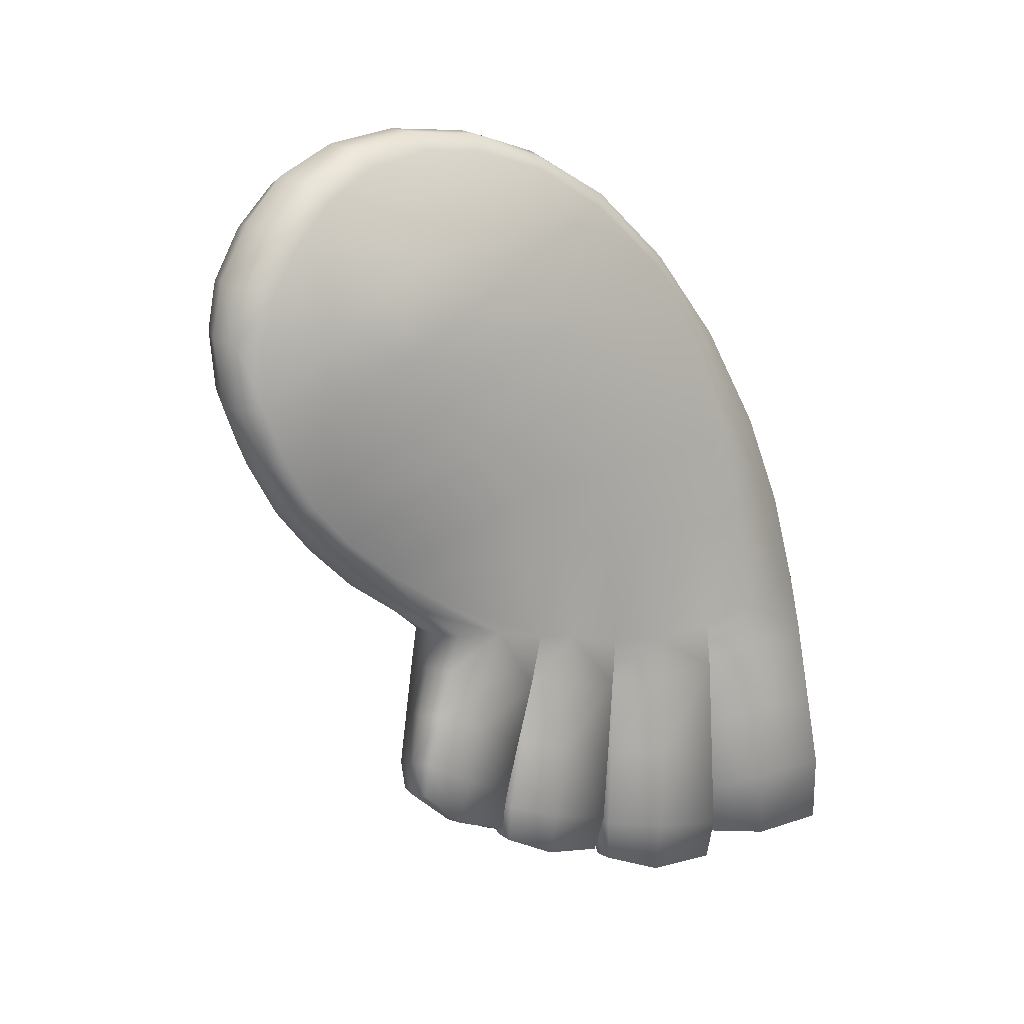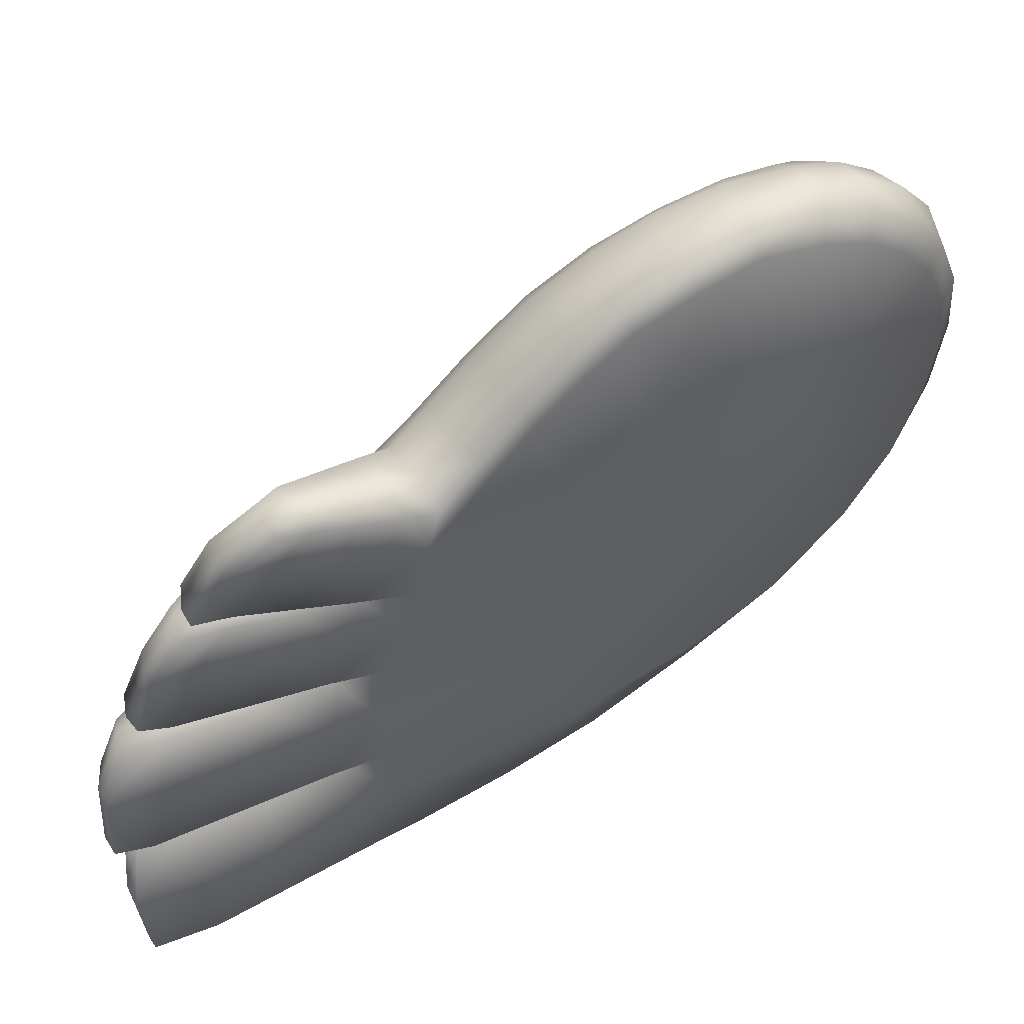
<metadata>
{"format":"obj","ext":"obj","renderer":"f3d","projection":"perspective","resolution":1024,"background":"white","views":[{"elev":21.4,"azim":-121.2,"up":"+Z"},{"elev":48.1,"azim":-107.5,"up":"+Y"}]}
</metadata>
<code>
g pm0083_31_WingCloseLSkin
v 0.1384 0.1401 -0.002016
v 0.1302 0.1331 -0.03945
v 0.1191 0.1371 -0.03679
v 0.1261 0.1426 -0.001037
v 0.1184 0.1608 -0.045
v 0.1458 0.1521 0.03626
v 0.1239 0.164 -0.001882
v 0.128 0.1698 0.03294
v 0.1195 0.1823 -0.04978
v 0.1229 0.1887 -0.001578
v 0.1265 0.2295 0.02964
v 0.1201 0.2065 -0.05063
v 0.124 0.2126 0.0002613
v 0.1211 0.2295 -0.04645
v 0.1243 0.2343 0.0009489
v 0.1223 0.2504 -0.03992
v 0.1248 0.2552 0.0002551
v 0.1225 0.2662 -0.03566
v 0.1323 0.1536 0.03615
v 0.1395 0.1715 0.07615
v 0.1528 0.1689 0.07447
v 0.1579 0.193 0.1111
v 0.1252 0.2759 -0.0007021
v 0.1275 0.2742 0.02508
v 0.1286 0.2898 0.04715
v 0.1216 0.3353 0.006724
v 0.1221 0.3146 -0.008944
v 0.1226 0.3237 -0.01078
v 0.1223 0.2861 -0.02981
v 0.1208 0.3059 -0.02579
v 0.1348 0.3113 -0.02908
v 0.1366 0.3267 -0.01601
v 0.1381 0.3456 -0.0007581
v 0.1242 0.3416 0.004113
v 0.1259 0.3587 0.02176
v 0.1392 0.3624 0.01753
v 0.14 0.3755 0.03571
v 0.1217 0.3541 0.02472
v 0.1227 0.3671 0.04093
v 0.1273 0.3726 0.03833
v 0.1279 0.3832 0.05881
v 0.1405 0.3862 0.05712
v 0.1412 0.3942 0.08086
v 0.1292 0.3915 0.08244
v 0.1305 0.3923 0.1069
v 0.1437 0.3956 0.1068
v 0.1472 0.3899 0.1267
v 0.1248 0.3851 0.08332
v 0.1228 0.378 0.06119
v 0.1295 0.3246 0.08987
v 0.1297 0.3059 0.06892
v 0.1334 0.2636 0.08542
v 0.1296 0.2443 0.06209
v 0.1345 0.1814 0.07422
v 0.1396 0.2003 0.1097
v 0.1344 0.2874 0.1075
v 0.1354 0.3138 0.1268
v 0.1436 0.2272 0.1367
v 0.1298 0.3457 0.1065
v 0.1494 0.2216 0.1398
v 0.1451 0.1947 0.1113
v 0.1614 0.2203 0.1396
v 0.1636 0.246 0.1572
v 0.1467 0.2526 0.1538
v 0.1521 0.2479 0.1564
v 0.154 0.2769 0.1687
v 0.166 0.2769 0.1683
v 0.1664 0.3082 0.172
v 0.127 0.3836 0.1064
v 0.1307 0.3763 0.1235
v 0.1347 0.3651 0.1385
v 0.1331 0.386 0.1267
v 0.1383 0.3714 0.1454
v 0.1442 0.354 0.1591
v 0.1536 0.3752 0.1462
v 0.16 0.3585 0.16
v 0.1644 0.3353 0.1691
v 0.1399 0.3482 0.1526
v 0.1448 0.3268 0.1627
v 0.1501 0.3316 0.1691
v 0.1478 0.3026 0.1663
v 0.1537 0.3056 0.1725
v 0.1484 0.2795 0.1633
v 0.1426 0.14 -0.04365
v 0.1302 0.1331 -0.03945
v 0.1384 0.1401 -0.002016
v 0.152 0.1478 -0.005129
v 0.1578 0.1586 -0.04831
v 0.1458 0.1521 0.03626
v 0.1679 0.1659 -0.009671
v 0.1743 0.177 0.03024
v 0.1791 0.1849 -0.01388
v 0.1675 0.1792 -0.04992
v 0.1759 0.2014 -0.05193
v 0.1602 0.1598 0.03455
v 0.1669 0.1757 0.06949
v 0.1528 0.1689 0.07447
v 0.1579 0.193 0.1111
v 0.1879 0.2082 -0.01666
v 0.1874 0.1975 0.02508
v 0.1914 0.2304 -0.01909
v 0.2028 0.2476 0.01483
v 0.1785 0.2218 -0.05049
v 0.1779 0.2508 -0.04679
v 0.1988 0.2212 0.01992
v 0.1934 0.2123 0.06042
v 0.1898 0.2577 -0.02053
v 0.1831 0.2809 -0.02017
v 0.1721 0.2721 -0.04161
v 0.1809 0.193 0.06495
v 0.1866 0.2123 0.1025
v 0.2044 0.2391 0.05279
v 0.1992 0.2742 0.008868
v 0.1709 0.3028 -0.02073
v 0.1773 0.3195 0.001151
v 0.1653 0.2926 -0.03737
v 0.1556 0.3199 -0.01986
v 0.1521 0.309 -0.03326
v 0.1917 0.2969 0.003899
v 0.2036 0.2914 0.03766
v 0.1366 0.3267 -0.01601
v 0.1348 0.3113 -0.02908
v 0.1381 0.3456 -0.0007581
v 0.1596 0.3366 -0.001335
v 0.1604 0.3549 0.01825
v 0.1392 0.3624 0.01753
v 0.14 0.3755 0.03571
v 0.1965 0.3135 0.03047
v 0.208 0.267 0.04494
v 0.2087 0.2855 0.07356
v 0.1808 0.3369 0.02335
v 0.1815 0.3521 0.04623
v 0.16 0.3701 0.03873
v 0.159 0.382 0.05989
v 0.1405 0.3862 0.05712
v 0.1412 0.3942 0.08086
v 0.205 0.3088 0.06379
v 0.1972 0.3306 0.05541
v 0.2028 0.3264 0.08766
v 0.1933 0.3461 0.07858
v 0.1796 0.365 0.06933
v 0.1757 0.3754 0.09039
v 0.1576 0.3899 0.08293
v 0.1567 0.3918 0.1065
v 0.1437 0.3956 0.1068
v 0.1472 0.3899 0.1267
v 0.1598 0.387 0.1238
v 0.1536 0.3752 0.1462
v 0.1706 0.3818 0.1056
v 0.1763 0.3764 0.1159
v 0.1869 0.3608 0.09898
v 0.1675 0.3733 0.1408
v 0.1742 0.3562 0.1538
v 0.16 0.3585 0.16
v 0.1644 0.3353 0.1691
v 0.1833 0.3618 0.1276
v 0.1948 0.3455 0.1091
v 0.198 0.3267 0.1203
v 0.1782 0.3333 0.1621
v 0.1664 0.3082 0.172
v 0.1893 0.343 0.1384
v 0.1924 0.3215 0.1463
v 0.1798 0.3084 0.1648
v 0.1796 0.2805 0.1624
v 0.166 0.2769 0.1683
v 0.1636 0.246 0.1572
v 0.1913 0.3044 0.1505
v 0.207 0.305 0.09876
v 0.1984 0.3056 0.1305
v 0.2034 0.283 0.1097
v 0.195 0.2832 0.1396
v 0.1876 0.2646 0.147
v 0.187 0.2833 0.154
v 0.1775 0.2517 0.1529
v 0.1755 0.2258 0.1357
v 0.1614 0.2203 0.1396
v 0.2061 0.26 0.08365
v 0.1981 0.2589 0.1214
v 0.1988 0.233 0.09469
v 0.1875 0.238 0.1312
v 0.1724 0.1988 0.1078
v 0.1398 0.2753 -0.05391
v 0.1467 0.2695 -0.03939
v 0.1225 0.2662 -0.03566
v 0.1194 0.2718 -0.05381
v 0.1283 0.2835 -0.08005
v 0.1223 0.2504 -0.03992
v 0.1135 0.2806 -0.07828
v 0.1169 0.2917 -0.1062
v 0.1204 0.2521 -0.0605
v 0.1208 0.2307 -0.06665
v 0.1211 0.2295 -0.04645
v 0.1154 0.2586 -0.08805
v 0.1417 0.2287 -0.07434
v 0.1485 0.2278 -0.05769
v 0.1161 0.2355 -0.0955
v 0.1314 0.2346 -0.1012
v 0.1211 0.2405 -0.128
v 0.1115 0.2404 -0.1243
v 0.1147 0.2479 -0.139
v 0.1103 0.2651 -0.1156
v 0.1083 0.2468 -0.1362
v 0.1129 0.272 -0.1305
v 0.1058 0.2713 -0.1292
v 0.1076 0.2894 -0.1027
v 0.1044 0.2925 -0.1159
v 0.1127 0.2925 -0.1172
v 0.1371 0.1849 -0.0791
v 0.1395 0.1826 -0.06588
v 0.1195 0.1823 -0.04978
v 0.1205 0.1842 -0.06708
v 0.1282 0.1865 -0.105
v 0.1184 0.1608 -0.045
v 0.1159 0.186 -0.09607
v 0.1194 0.1882 -0.131
v 0.1163 0.1612 -0.06371
v 0.1147 0.1346 -0.06009
v 0.1191 0.1371 -0.03679
v 0.1099 0.1614 -0.09344
v 0.1242 0.1311 -0.0637
v 0.1302 0.1331 -0.03945
v 0.107 0.1338 -0.09054
v 0.09926 0.133 -0.121
v 0.1156 0.1304 -0.09547
v 0.1071 0.1297 -0.1272
v 0.1007 0.1336 -0.1467
v 0.1035 0.1616 -0.1232
v 0.09406 0.1372 -0.1455
v 0.1066 0.1616 -0.1506
v 0.09869 0.163 -0.1485
v 0.1112 0.1877 -0.1251
v 0.106 0.1878 -0.1439
v 0.112 0.1871 -0.1475
v 0.1225 0.2662 -0.03566
v 0.1467 0.2695 -0.03939
v 0.1395 0.2732 -0.05985
v 0.1195 0.272 -0.05623
v 0.1223 0.2861 -0.02981
v 0.1163 0.2794 -0.078
v 0.1306 0.281 -0.08284
v 0.113 0.2869 -0.09976
v 0.1217 0.2888 -0.1058
v 0.1155 0.2953 -0.1149
v 0.1137 0.3004 -0.06603
v 0.1184 0.2923 -0.0463
v 0.1162 0.3124 -0.03823
v 0.1208 0.3059 -0.02579
v 0.1108 0.3206 -0.05477
v 0.1295 0.3164 -0.04072
v 0.1348 0.3113 -0.02908
v 0.1222 0.324 -0.05708
v 0.1149 0.3317 -0.07344
v 0.109 0.3085 -0.08575
v 0.1095 0.293 -0.1132
v 0.1123 0.3171 -0.1026
v 0.1051 0.3155 -0.1012
v 0.1054 0.3288 -0.07131
v 0.1031 0.3324 -0.08349
v 0.1107 0.3346 -0.08498
v 0.1195 0.1823 -0.04978
v 0.1395 0.1826 -0.06588
v 0.1362 0.1806 -0.07992
v 0.1186 0.1807 -0.0693
v 0.1201 0.2065 -0.05063
v 0.1109 0.1838 -0.104
v 0.1244 0.1839 -0.1112
v 0.1126 0.1871 -0.1425
v 0.1032 0.1868 -0.1388
v 0.1081 0.1926 -0.1544
v 0.112 0.2102 -0.1007
v 0.1189 0.206 -0.06817
v 0.1199 0.2306 -0.06468
v 0.1211 0.2295 -0.04645
v 0.1137 0.2355 -0.09508
v 0.1429 0.2306 -0.07253
v 0.1485 0.2278 -0.05769
v 0.1312 0.2359 -0.1011
v 0.1194 0.2413 -0.1297
v 0.1051 0.2144 -0.1331
v 0.1003 0.1922 -0.1525
v 0.1102 0.2186 -0.153
v 0.1022 0.2184 -0.1517
v 0.1074 0.2405 -0.1255
v 0.1054 0.2415 -0.141
v 0.114 0.2413 -0.1432
v 0.1667 0.2549 -0.06469
v 0.1779 0.2508 -0.04679
v 0.1721 0.2721 -0.04161
v 0.1785 0.2218 -0.05049
v 0.1616 0.2762 -0.05774
v 0.1467 0.2695 -0.03939
v 0.1398 0.2753 -0.05391
v 0.1283 0.2835 -0.08005
v 0.1654 0.2281 -0.07129
v 0.1485 0.2278 -0.05769
v 0.1417 0.2287 -0.07434
v 0.1314 0.2346 -0.1012
v 0.1487 0.237 -0.0991
v 0.1509 0.2618 -0.0907
v 0.1351 0.2686 -0.1167
v 0.132 0.246 -0.1269
v 0.1211 0.2405 -0.128
v 0.1466 0.2831 -0.08217
v 0.1222 0.2504 -0.1377
v 0.1147 0.2479 -0.139
v 0.1316 0.2899 -0.1066
v 0.1169 0.2917 -0.1062
v 0.1127 0.2925 -0.1172
v 0.1218 0.2719 -0.1291
v 0.1129 0.272 -0.1305
v 0.1219 0.2908 -0.1171
v 0.1653 0.2259 -0.07241
v 0.1785 0.2218 -0.05049
v 0.1485 0.2278 -0.05769
v 0.1429 0.2306 -0.07253
v 0.1312 0.2359 -0.1011
v 0.1644 0.2046 -0.07564
v 0.1759 0.2014 -0.05193
v 0.1568 0.1805 -0.07528
v 0.1675 0.1792 -0.04992
v 0.1395 0.1826 -0.06588
v 0.1362 0.1806 -0.07992
v 0.1244 0.1839 -0.1112
v 0.1401 0.1852 -0.1097
v 0.1477 0.2098 -0.1075
v 0.131 0.2149 -0.1393
v 0.1234 0.1899 -0.1442
v 0.1126 0.1871 -0.1425
v 0.1477 0.2316 -0.1027
v 0.1168 0.1934 -0.152
v 0.1081 0.1926 -0.1544
v 0.1301 0.2372 -0.133
v 0.1194 0.2413 -0.1297
v 0.114 0.2413 -0.1432
v 0.1218 0.2175 -0.15
v 0.1102 0.2186 -0.153
v 0.1221 0.2383 -0.142
v 0.1467 0.2695 -0.03939
v 0.1721 0.2721 -0.04161
v 0.1608 0.2777 -0.06052
v 0.1395 0.2732 -0.05985
v 0.1653 0.2926 -0.03737
v 0.1306 0.281 -0.08284
v 0.1562 0.298 -0.05263
v 0.1465 0.286 -0.08307
v 0.1454 0.3148 -0.0448
v 0.1521 0.309 -0.03326
v 0.1348 0.3113 -0.02908
v 0.1295 0.3164 -0.04072
v 0.1354 0.3231 -0.06129
v 0.1222 0.324 -0.05708
v 0.1436 0.3059 -0.07193
v 0.1254 0.3314 -0.07777
v 0.1149 0.3317 -0.07344
v 0.1107 0.3346 -0.08498
v 0.1322 0.2943 -0.1056
v 0.1217 0.2888 -0.1058
v 0.131 0.3137 -0.09124
v 0.1233 0.298 -0.113
v 0.1155 0.2953 -0.1149
v 0.1213 0.3182 -0.1021
v 0.1123 0.3171 -0.1026
v 0.1184 0.3335 -0.08608
v 0.1143 0.1597 -0.1484
v 0.112 0.1871 -0.1475
v 0.1066 0.1616 -0.1506
v 0.1007 0.1336 -0.1467
v 0.1086 0.1362 -0.1447
v 0.1236 0.1571 -0.136
v 0.1071 0.1297 -0.1272
v 0.1151 0.1336 -0.1322
v 0.1156 0.1304 -0.09547
v 0.1191 0.1835 -0.1462
v 0.1278 0.1834 -0.1347
v 0.1194 0.1882 -0.131
v 0.1282 0.1865 -0.105
v 0.1255 0.1356 -0.1004
v 0.1422 0.1817 -0.1041
v 0.1565 0.18 -0.07347
v 0.1371 0.1849 -0.0791
v 0.1395 0.1826 -0.06588
v 0.1675 0.1792 -0.04992
v 0.1368 0.1571 -0.1047
v 0.1499 0.157 -0.07337
v 0.1578 0.1586 -0.04831
v 0.1359 0.1375 -0.06862
v 0.1242 0.1311 -0.0637
v 0.1426 0.14 -0.04365
v 0.1302 0.1331 -0.03945
g pm0083_31_WingCloseLSkin_0
f 3 2 1
f 4 3 1
f 3 4 5
f 4 1 6
f 4 7 5
f 8 7 4
f 9 5 7
f 10 9 7
f 10 7 8
f 8 11 10
f 9 10 12
f 10 13 12
f 11 13 10
f 12 13 14
f 13 15 14
f 11 15 13
f 14 15 16
f 15 17 16
f 17 15 11
f 16 17 18
f 19 4 6
f 19 8 4
f 19 6 20
f 19 20 8
f 6 21 20
f 20 21 22
f 17 23 18
f 24 17 11
f 24 23 17
f 24 11 25
f 24 26 23
f 24 25 26
f 18 23 27
f 26 27 23
f 28 27 26
f 29 18 27
f 27 28 29
f 28 30 29
f 31 30 28
f 32 31 28
f 33 32 28
f 34 33 28
f 34 28 26
f 34 35 33
f 34 26 35
f 35 36 33
f 37 36 35
f 25 38 26
f 26 38 35
f 35 38 39
f 39 38 25
f 40 37 35
f 40 35 39
f 40 41 37
f 40 39 41
f 41 42 37
f 43 42 41
f 44 43 41
f 44 45 43
f 45 46 43
f 47 46 45
f 44 41 48
f 44 48 45
f 39 49 41
f 41 49 48
f 50 49 39
f 48 49 50
f 51 39 25
f 51 50 39
f 51 25 52
f 51 52 50
f 25 53 52
f 11 53 25
f 11 8 53
f 8 54 53
f 52 53 54
f 20 54 8
f 55 52 54
f 55 54 20
f 52 56 50
f 52 55 56
f 50 56 57
f 57 56 58
f 55 58 56
f 59 50 57
f 59 48 50
f 60 58 55
f 61 55 20
f 61 60 55
f 61 20 22
f 61 22 60
f 22 62 60
f 60 62 63
f 64 58 60
f 64 57 58
f 65 60 63
f 65 64 60
f 65 63 66
f 65 66 64
f 63 67 66
f 66 67 68
f 59 69 48
f 48 69 45
f 59 70 69
f 45 69 70
f 59 71 70
f 59 57 71
f 72 45 70
f 72 70 71
f 72 47 45
f 72 73 47
f 73 72 71
f 73 71 74
f 73 75 47
f 73 74 75
f 74 76 75
f 77 76 74
f 57 78 71
f 71 78 74
f 74 78 79
f 79 78 57
f 80 77 74
f 80 74 79
f 81 79 57
f 80 79 81
f 80 82 77
f 82 80 81
f 82 68 77
f 82 66 68
f 82 81 66
f 83 81 57
f 81 83 66
f 57 64 83
f 66 83 64
f 86 85 84
f 87 86 84
f 87 84 88
f 89 86 87
f 90 87 88
f 87 90 91
f 88 92 90
f 91 90 92
f 88 93 92
f 93 94 92
f 95 89 87
f 95 87 91
f 95 96 89
f 95 91 96
f 96 97 89
f 98 97 96
f 94 99 92
f 100 91 92
f 100 92 99
f 99 94 101
f 99 101 102
f 94 103 101
f 101 103 104
f 105 100 99
f 105 99 102
f 100 106 91
f 100 105 106
f 107 101 104
f 102 101 107
f 107 104 108
f 104 109 108
f 106 110 91
f 111 110 106
f 91 110 96
f 96 110 111
f 105 112 106
f 105 102 112
f 113 102 107
f 113 107 108
f 108 109 114
f 108 114 115
f 109 116 114
f 114 116 117
f 115 114 117
f 116 118 117
f 119 113 108
f 119 108 115
f 113 120 102
f 113 119 120
f 117 118 121
f 118 122 121
f 117 121 123
f 124 117 123
f 124 115 117
f 124 123 125
f 124 125 115
f 123 126 125
f 125 126 127
f 119 115 128
f 119 128 120
f 120 129 102
f 130 129 120
f 102 129 112
f 112 129 130
f 125 131 115
f 115 131 128
f 132 131 125
f 128 131 132
f 133 125 127
f 133 132 125
f 133 127 134
f 133 134 132
f 127 135 134
f 134 135 136
f 137 120 128
f 137 130 120
f 138 137 128
f 138 128 132
f 137 138 139
f 137 139 130
f 138 132 140
f 138 140 139
f 134 141 132
f 132 141 140
f 142 141 134
f 140 141 142
f 143 134 136
f 143 142 134
f 143 136 144
f 143 144 142
f 136 145 144
f 144 145 146
f 147 144 146
f 147 146 148
f 144 149 142
f 150 149 144
f 147 150 144
f 142 149 150
f 151 140 142
f 151 142 150
f 152 147 148
f 147 152 150
f 152 148 153
f 148 154 153
f 153 154 155
f 152 156 150
f 151 150 156
f 152 153 156
f 151 157 140
f 157 151 156
f 157 156 158
f 157 139 140
f 157 158 139
f 159 153 155
f 159 155 160
f 153 161 156
f 156 161 158
f 162 161 153
f 159 162 153
f 158 161 162
f 163 159 160
f 159 163 162
f 163 160 164
f 160 165 164
f 164 165 166
f 163 167 162
f 163 164 167
f 158 168 139
f 139 168 130
f 169 158 162
f 169 162 167
f 170 168 158
f 130 168 170
f 169 170 158
f 171 169 167
f 169 171 170
f 171 167 172
f 164 173 167
f 167 173 172
f 172 173 164
f 174 164 166
f 174 172 164
f 174 166 175
f 174 175 172
f 166 176 175
f 175 176 98
f 177 130 170
f 177 112 130
f 171 178 170
f 171 172 178
f 177 170 178
f 177 179 112
f 179 177 178
f 179 106 112
f 179 111 106
f 179 178 111
f 172 180 178
f 175 180 172
f 178 180 111
f 111 180 175
f 181 175 98
f 181 111 175
f 181 98 96
f 181 96 111
f 184 183 182
f 185 184 182
f 185 182 186
f 187 184 185
f 188 185 186
f 188 186 189
f 190 187 185
f 190 185 188
f 190 191 187
f 191 192 187
f 193 190 188
f 191 190 193
f 191 194 192
f 194 195 192
f 194 191 196
f 196 191 193
f 197 194 196
f 197 196 198
f 196 199 198
f 196 193 199
f 200 198 199
f 193 188 201
f 193 201 199
f 202 200 199
f 203 200 202
f 204 202 199
f 201 204 199
f 204 203 202
f 188 205 201
f 201 205 204
f 205 188 189
f 204 206 203
f 205 206 204
f 205 189 206
f 206 207 203
f 189 207 206
f 210 209 208
f 211 210 208
f 211 208 212
f 213 210 211
f 214 211 212
f 214 212 215
f 216 213 211
f 216 211 214
f 216 217 213
f 217 218 213
f 219 216 214
f 217 216 219
f 217 220 218
f 220 221 218
f 217 222 220
f 222 217 219
f 222 219 223
f 222 224 220
f 222 223 224
f 223 225 224
f 226 225 223
f 219 214 227
f 219 227 223
f 228 226 223
f 229 226 228
f 230 228 223
f 227 230 223
f 230 229 228
f 214 231 227
f 227 231 230
f 231 214 215
f 230 232 229
f 231 232 230
f 231 215 232
f 232 233 229
f 215 233 232
f 236 235 234
f 237 236 234
f 237 234 238
f 237 239 236
f 239 240 236
f 239 241 240
f 241 242 240
f 243 242 241
f 239 237 244
f 239 244 241
f 245 237 238
f 237 245 244
f 245 238 246
f 238 247 246
f 244 245 248
f 245 246 248
f 246 247 249
f 247 250 249
f 246 249 251
f 248 246 251
f 248 251 252
f 244 248 253
f 244 253 241
f 254 243 241
f 255 243 254
f 256 254 241
f 253 256 241
f 256 255 254
f 248 257 253
f 257 248 252
f 253 257 256
f 256 258 255
f 257 258 256
f 257 252 258
f 258 259 255
f 252 259 258
f 262 261 260
f 263 262 260
f 263 260 264
f 262 263 265
f 266 262 265
f 266 265 267
f 265 268 267
f 269 267 268
f 265 263 270
f 265 270 268
f 271 263 264
f 263 271 270
f 271 264 272
f 264 273 272
f 270 271 274
f 271 272 274
f 272 273 275
f 273 276 275
f 272 275 277
f 274 272 277
f 274 277 278
f 270 274 279
f 270 279 268
f 280 269 268
f 281 269 280
f 282 280 268
f 279 282 268
f 282 281 280
f 274 283 279
f 283 274 278
f 279 283 282
f 282 284 281
f 283 284 282
f 283 278 284
f 284 285 281
f 278 285 284
f 288 287 286
f 286 287 289
f 290 288 286
f 291 288 290
f 292 291 290
f 293 292 290
f 286 289 294
f 294 289 295
f 296 294 295
f 294 296 297
f 286 294 298
f 298 294 297
f 286 299 290
f 299 286 298
f 299 298 300
f 298 297 301
f 298 301 300
f 297 302 301
f 299 303 290
f 303 293 290
f 299 300 303
f 301 302 304
f 300 301 304
f 302 305 304
f 303 306 293
f 300 306 303
f 306 307 293
f 307 306 308
f 309 304 305
f 309 300 304
f 310 309 305
f 310 308 309
f 306 311 308
f 311 306 300
f 308 311 309
f 309 311 300
f 314 313 312
f 315 314 312
f 316 315 312
f 312 313 317
f 313 318 317
f 317 318 319
f 318 320 319
f 319 320 321
f 322 319 321
f 319 322 323
f 317 319 324
f 324 319 323
f 317 325 312
f 325 317 324
f 325 324 326
f 324 323 327
f 324 327 326
f 323 328 327
f 325 329 312
f 329 316 312
f 325 326 329
f 327 328 330
f 326 327 330
f 328 331 330
f 329 332 316
f 326 332 329
f 332 333 316
f 333 332 334
f 335 330 331
f 335 326 330
f 336 335 331
f 336 334 335
f 332 337 334
f 337 332 326
f 334 337 335
f 335 337 326
f 340 339 338
f 341 340 338
f 342 339 340
f 340 341 343
f 344 342 340
f 345 340 343
f 344 340 345
f 346 342 344
f 346 347 342
f 348 347 346
f 349 348 346
f 349 346 350
f 350 346 344
f 351 349 350
f 350 344 352
f 352 344 345
f 351 350 353
f 350 352 353
f 354 351 353
f 354 353 355
f 345 343 356
f 343 357 356
f 352 345 358
f 352 358 353
f 345 356 358
f 356 357 359
f 358 356 359
f 357 360 359
f 361 359 360
f 361 358 359
f 362 361 360
f 362 355 361
f 353 363 355
f 363 353 358
f 355 363 361
f 361 363 358
f 366 365 364
f 366 364 367
f 364 368 367
f 364 369 368
f 370 367 368
f 371 370 368
f 369 371 368
f 372 370 371
f 365 373 364
f 364 373 369
f 374 373 365
f 373 374 369
f 375 374 365
f 374 375 376
f 377 372 371
f 377 371 369
f 378 374 376
f 369 374 378
f 378 376 379
f 376 380 379
f 380 381 379
f 381 382 379
f 383 369 378
f 383 378 379
f 383 377 369
f 379 382 384
f 384 383 379
f 383 384 377
f 382 385 384
f 377 386 372
f 384 386 377
f 384 385 386
f 386 387 372
f 385 388 386
f 387 386 389
f 386 388 389

</code>
